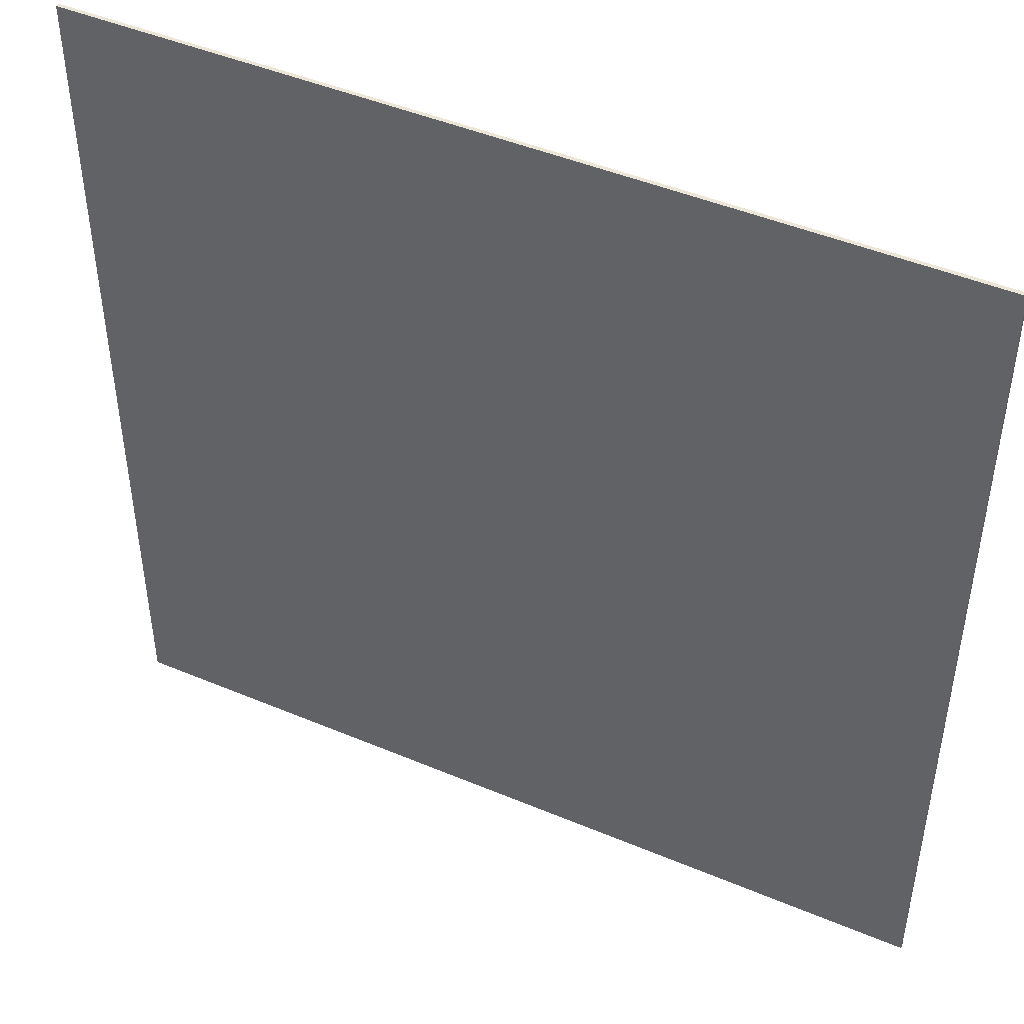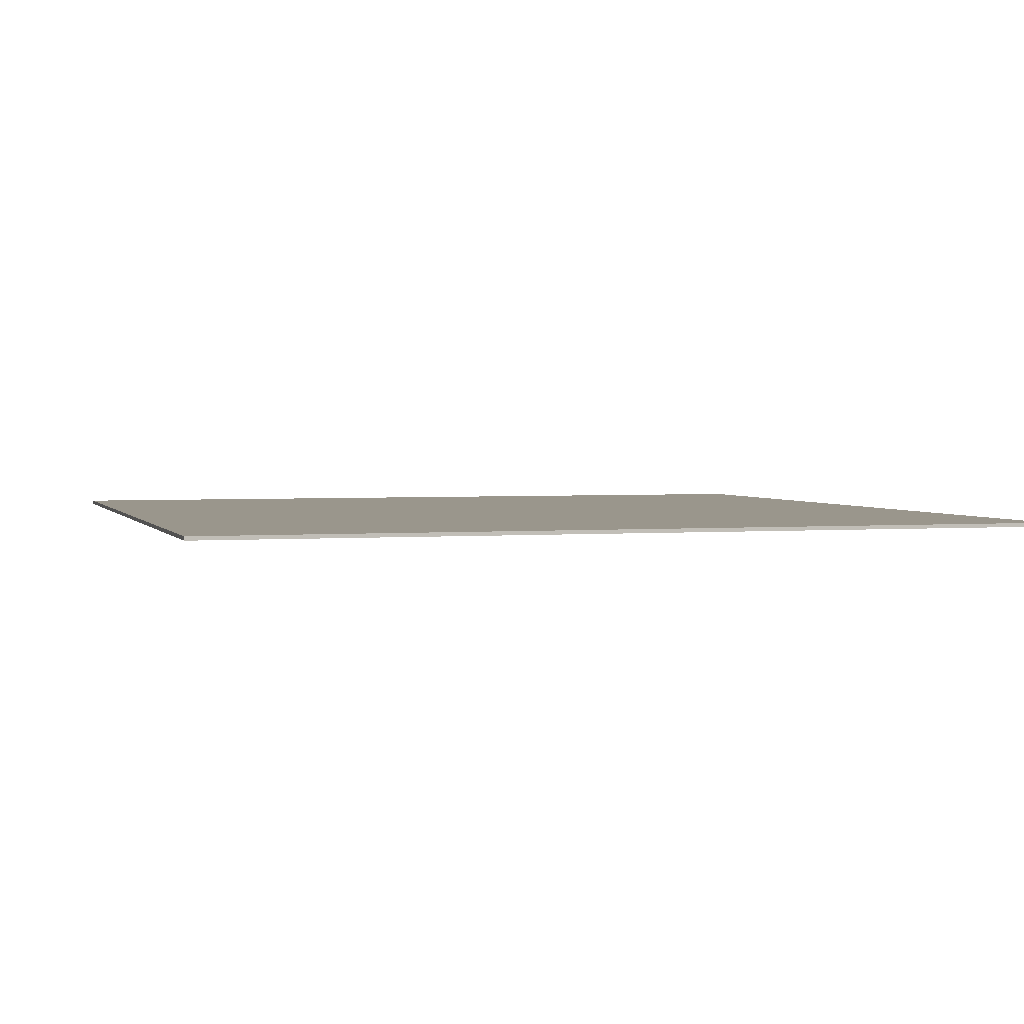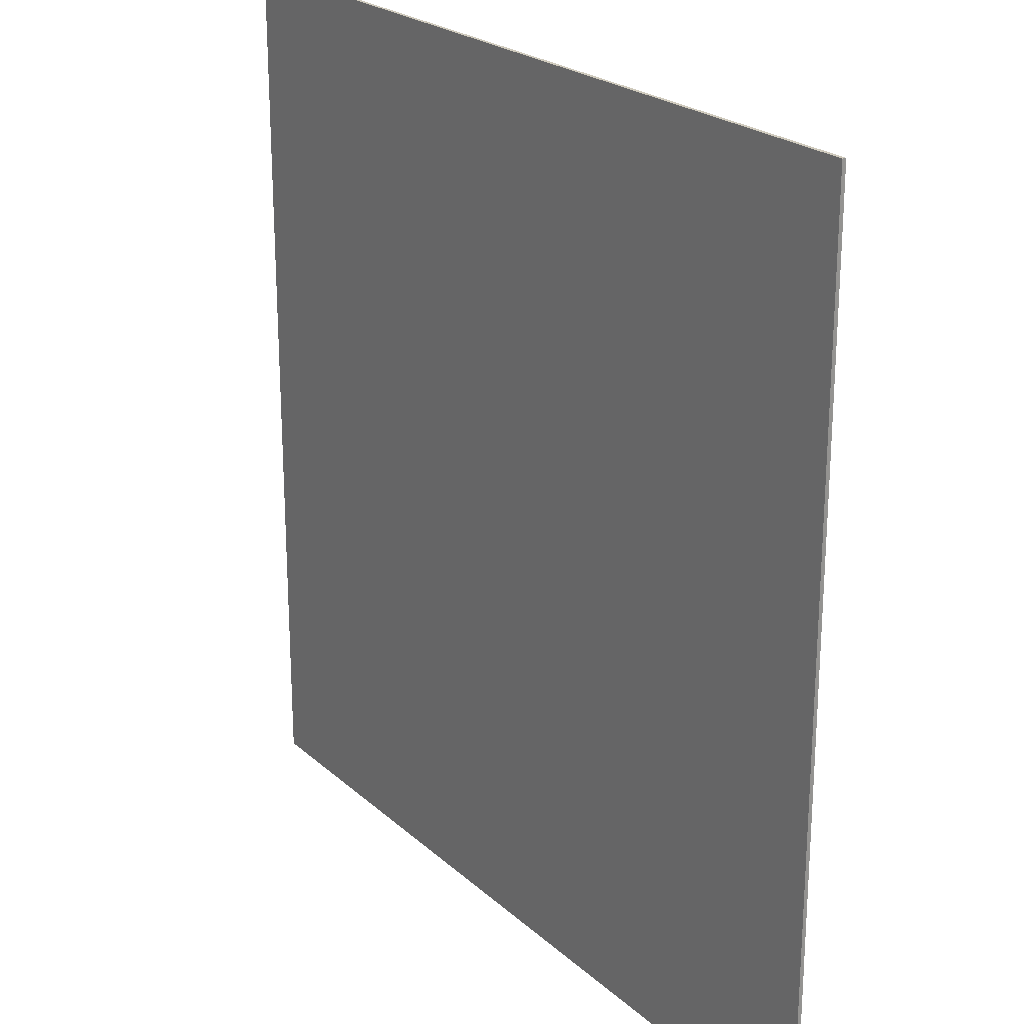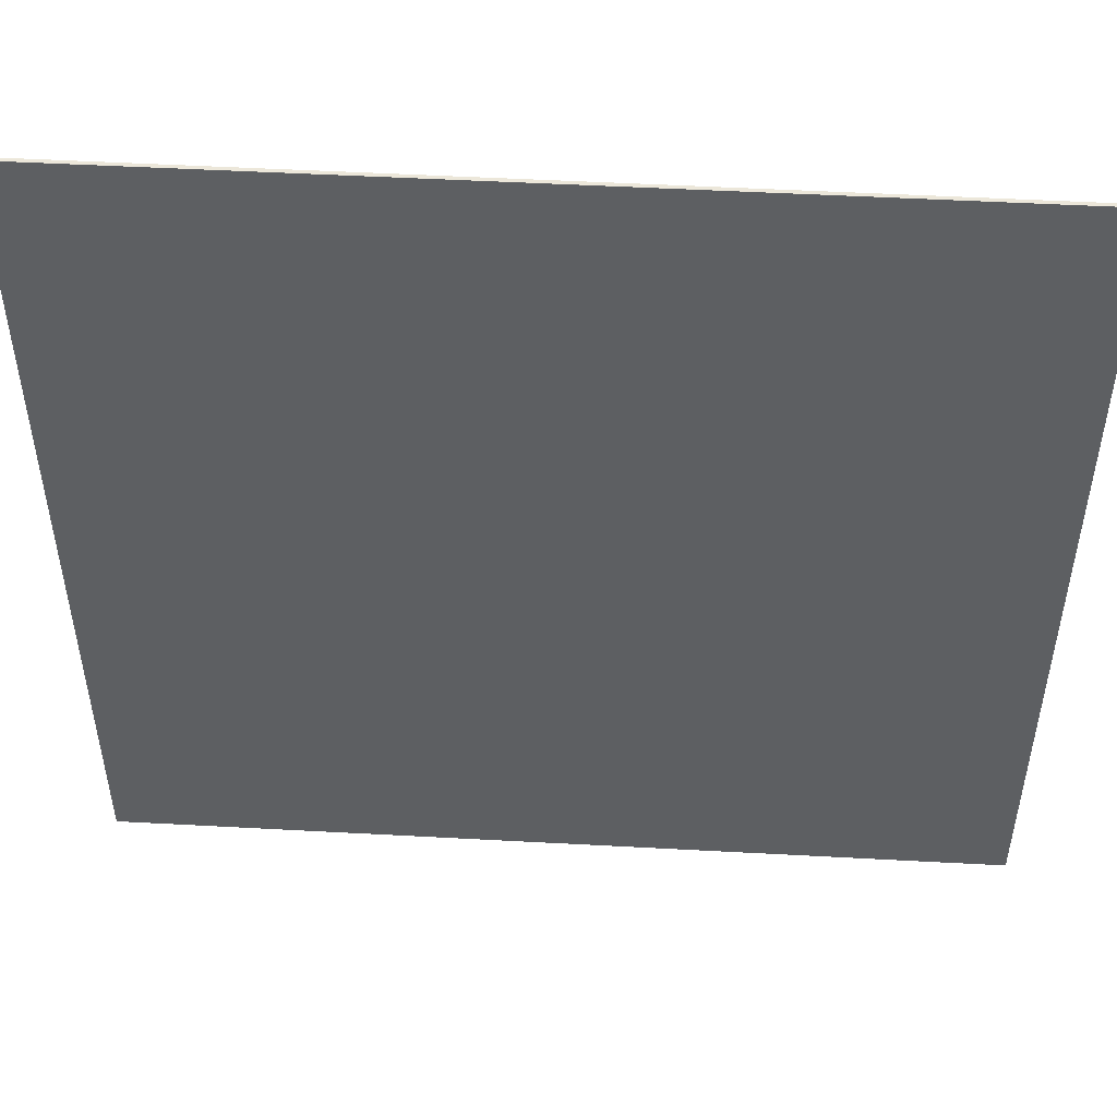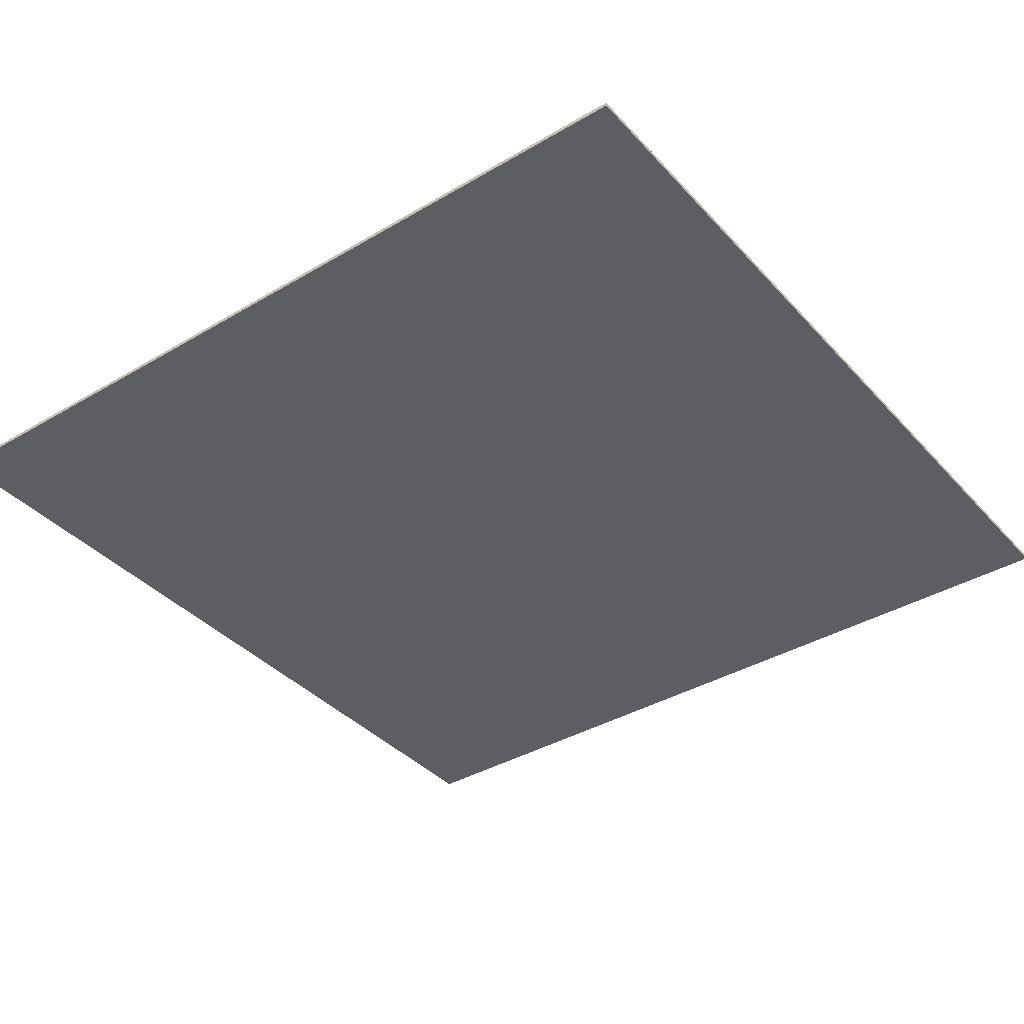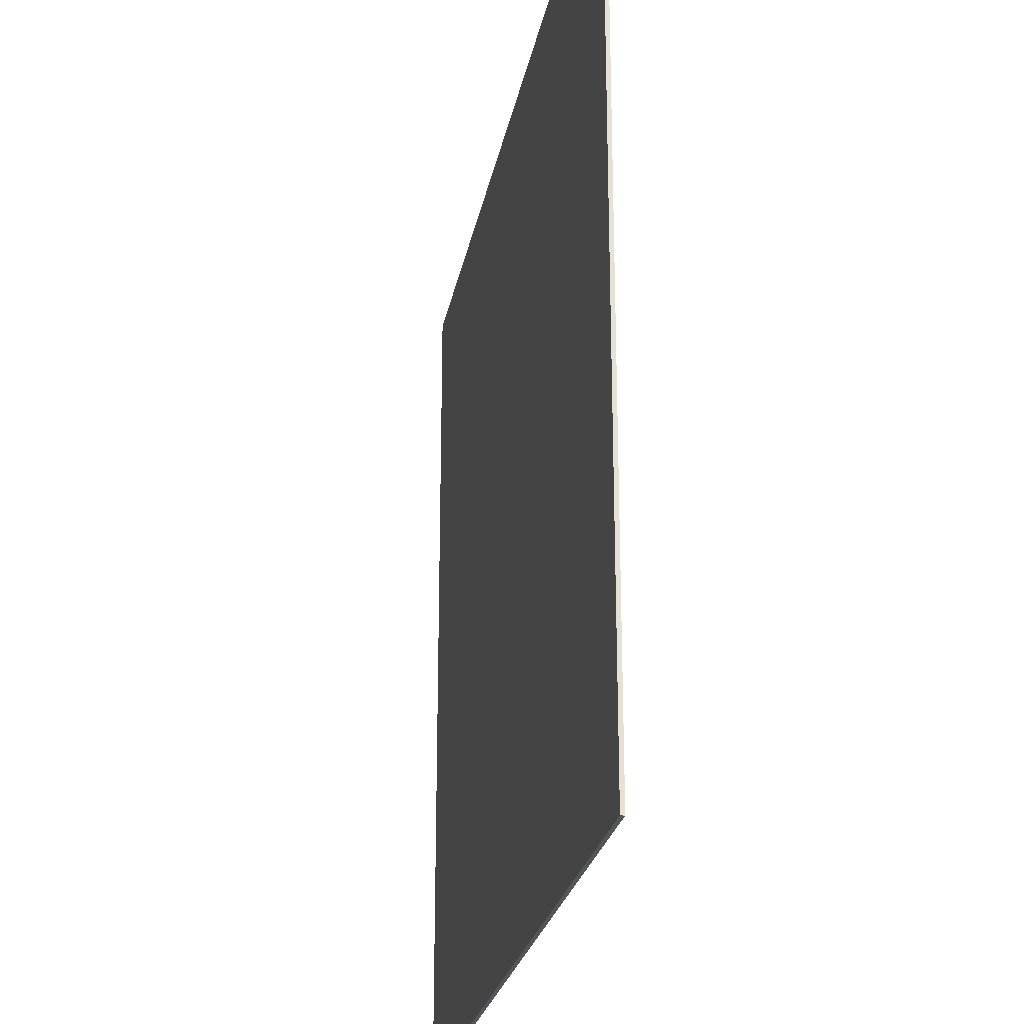
<metadata>
{"format":"obj","ext":"obj","renderer":"f3d","projection":"perspective","resolution":1024,"background":"white","views":[{"elev":46.2,"azim":-154.3,"up":"+Z"},{"elev":2.5,"azim":-106.7,"up":"+Y"},{"elev":22.9,"azim":-124.3,"up":"+Z"},{"elev":50.5,"azim":-176.6,"up":"+Z"},{"elev":-38.0,"azim":36.9,"up":"+Y"},{"elev":-24.8,"azim":79.6,"up":"+Z"}]}
</metadata>
<code>
v -1.125 0 1.125
v 1.125 0 1.125
v -1.125 0 -1.125
v 1.125 0 -1.125
v -1.125 0.01 1.125
v 1.125 0.01 1.125
v -1.125 0.01 -1.125
v 1.125 0.01 -1.125
f 4 2 1
f 1 3 4
f 8 7 5
f 5 6 8
f 6 5 1
f 1 2 6
f 8 6 2
f 2 4 8
f 7 8 4
f 4 3 7
f 5 7 3
f 3 1 5

</code>
